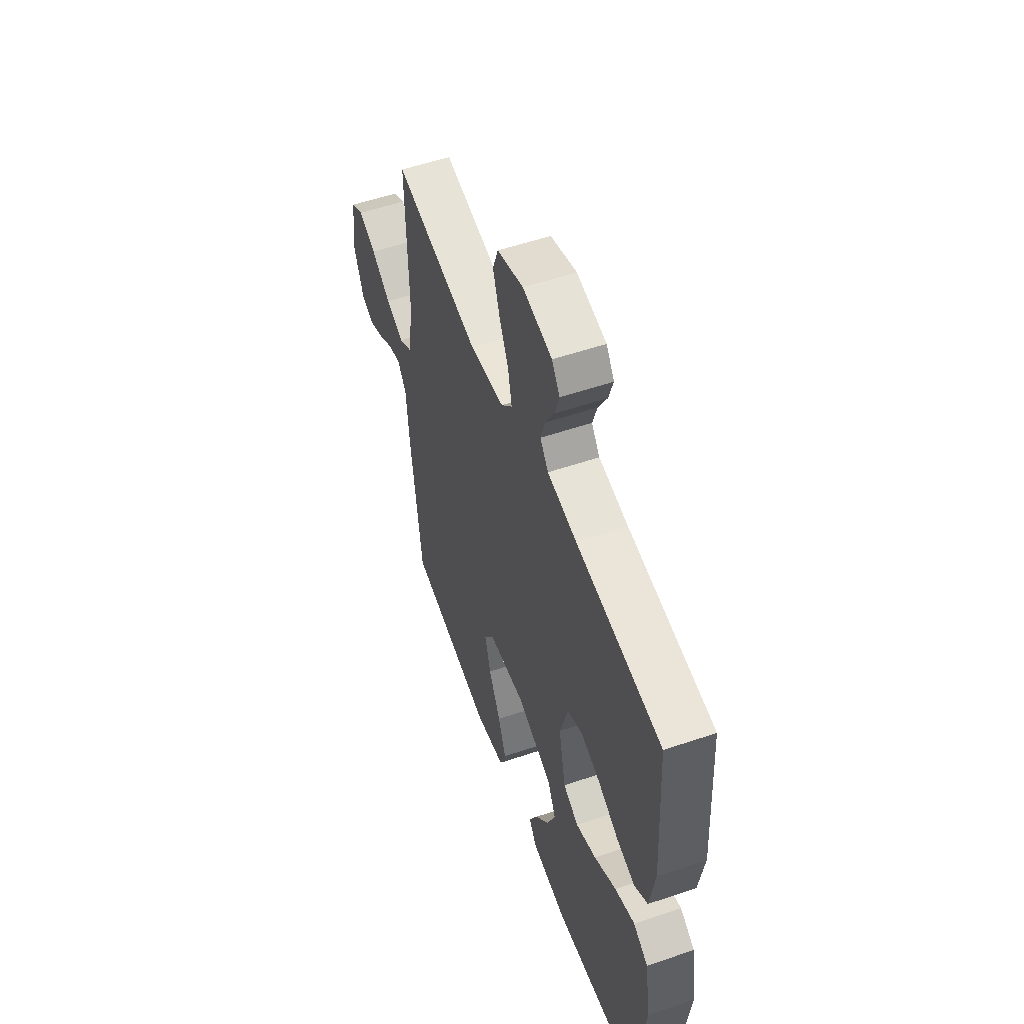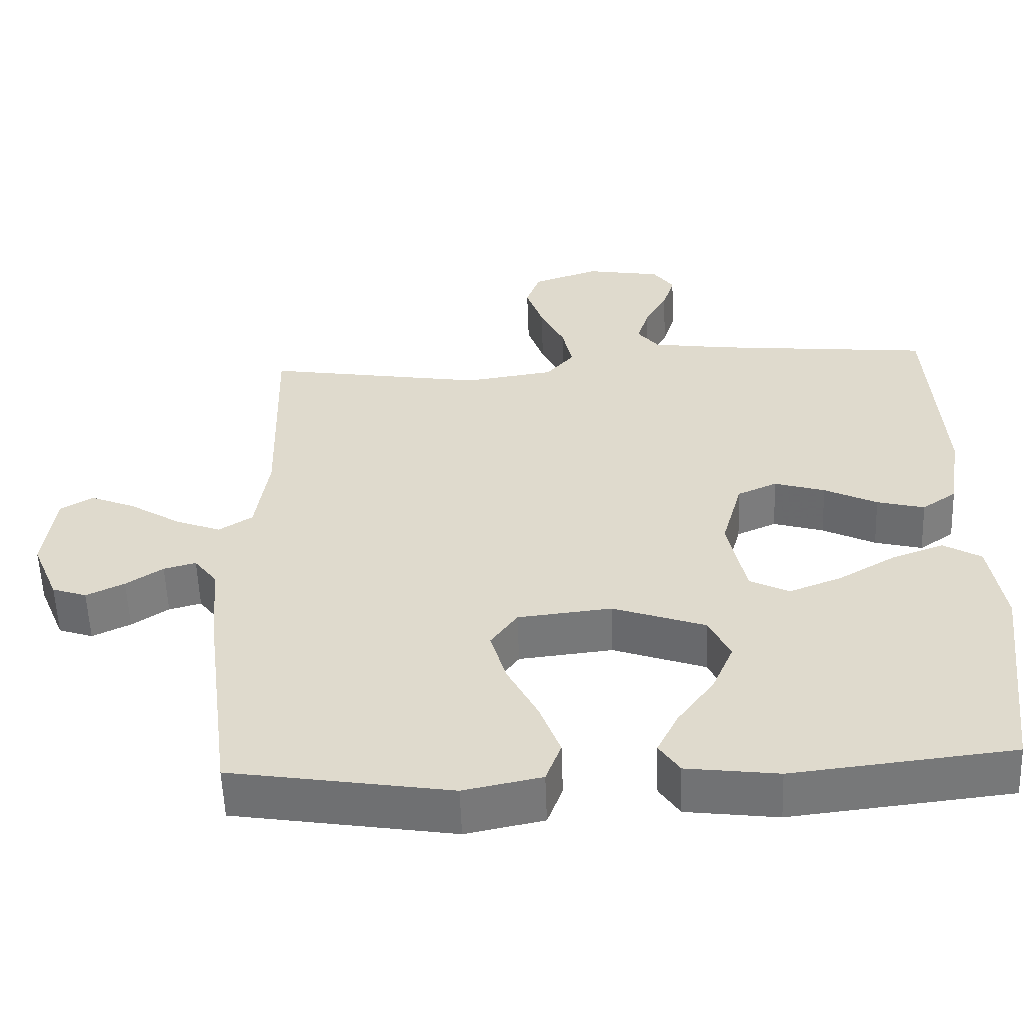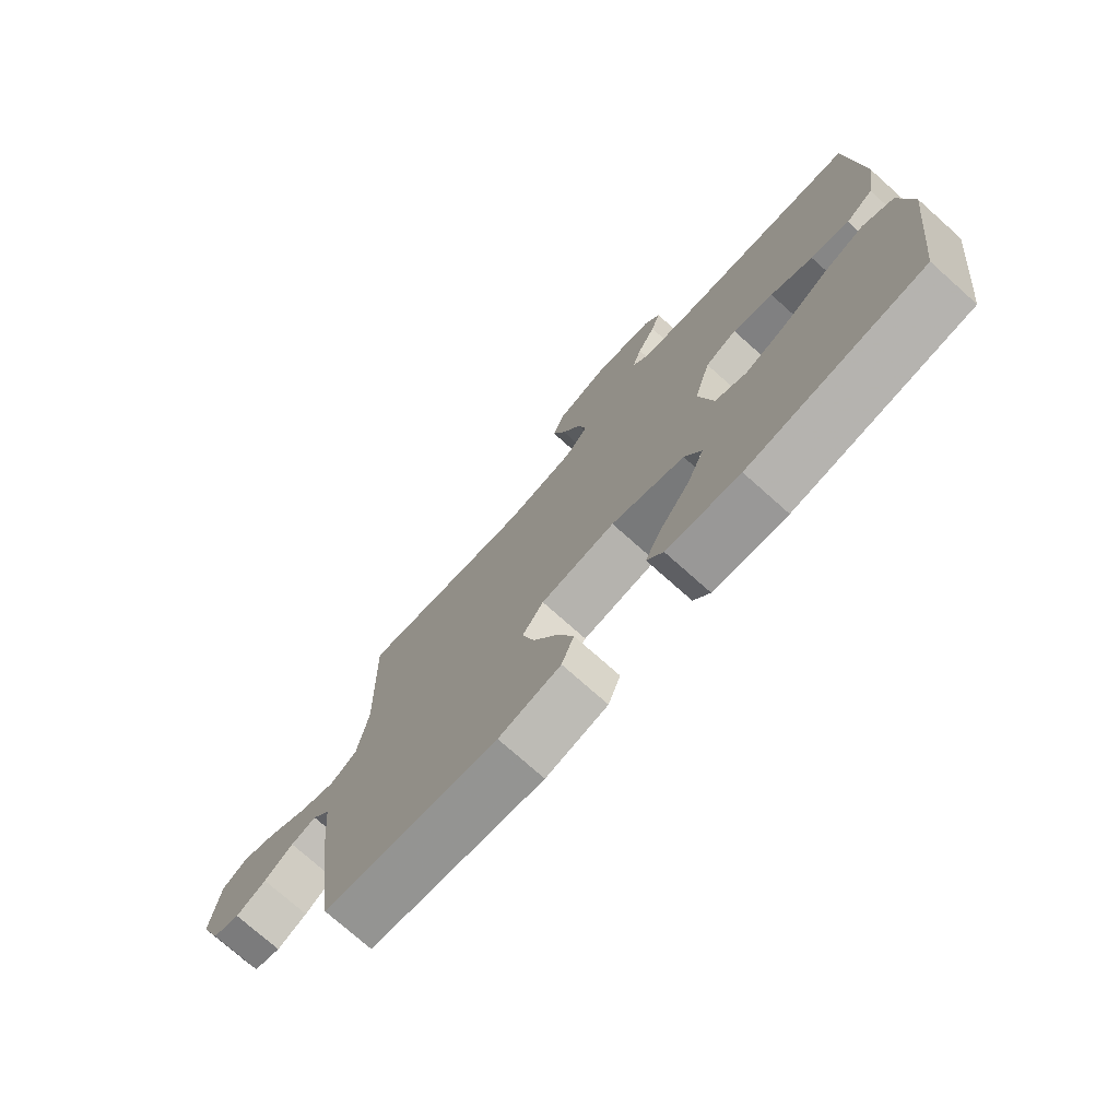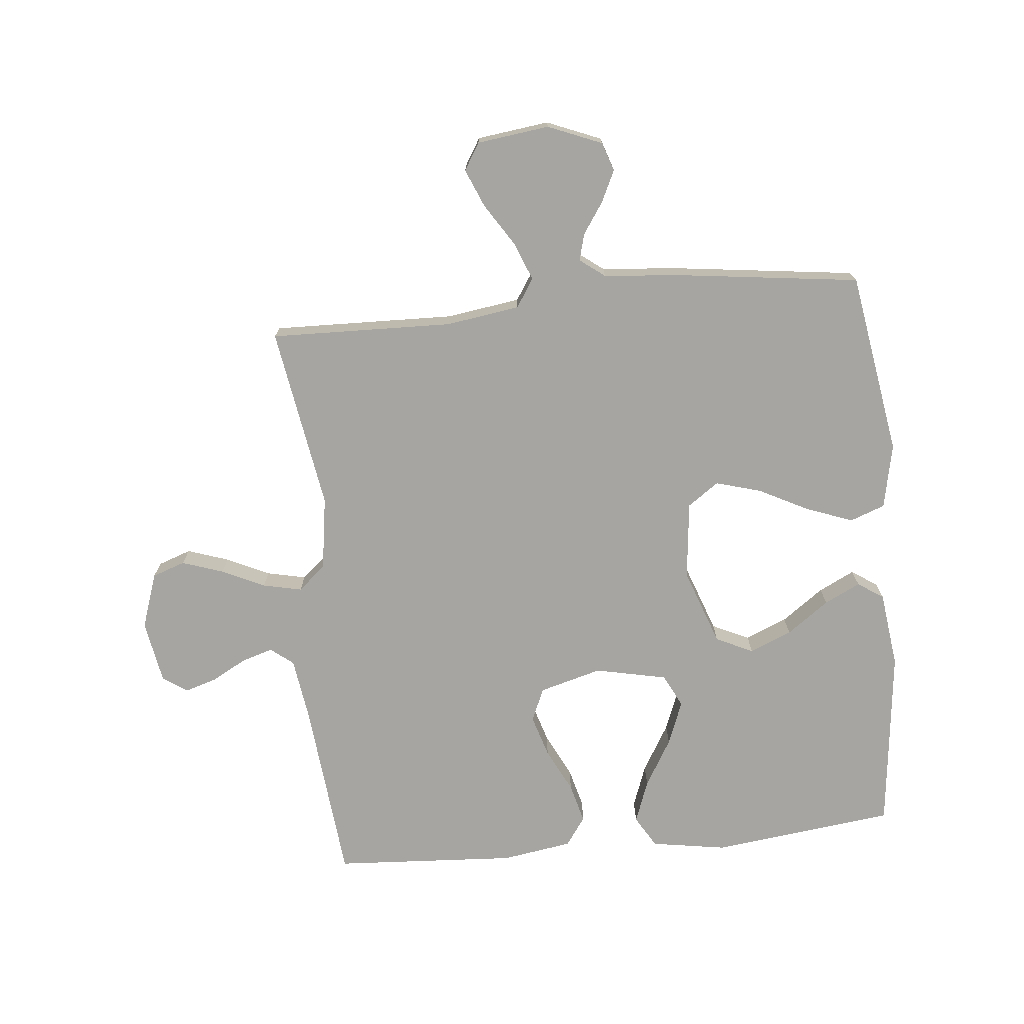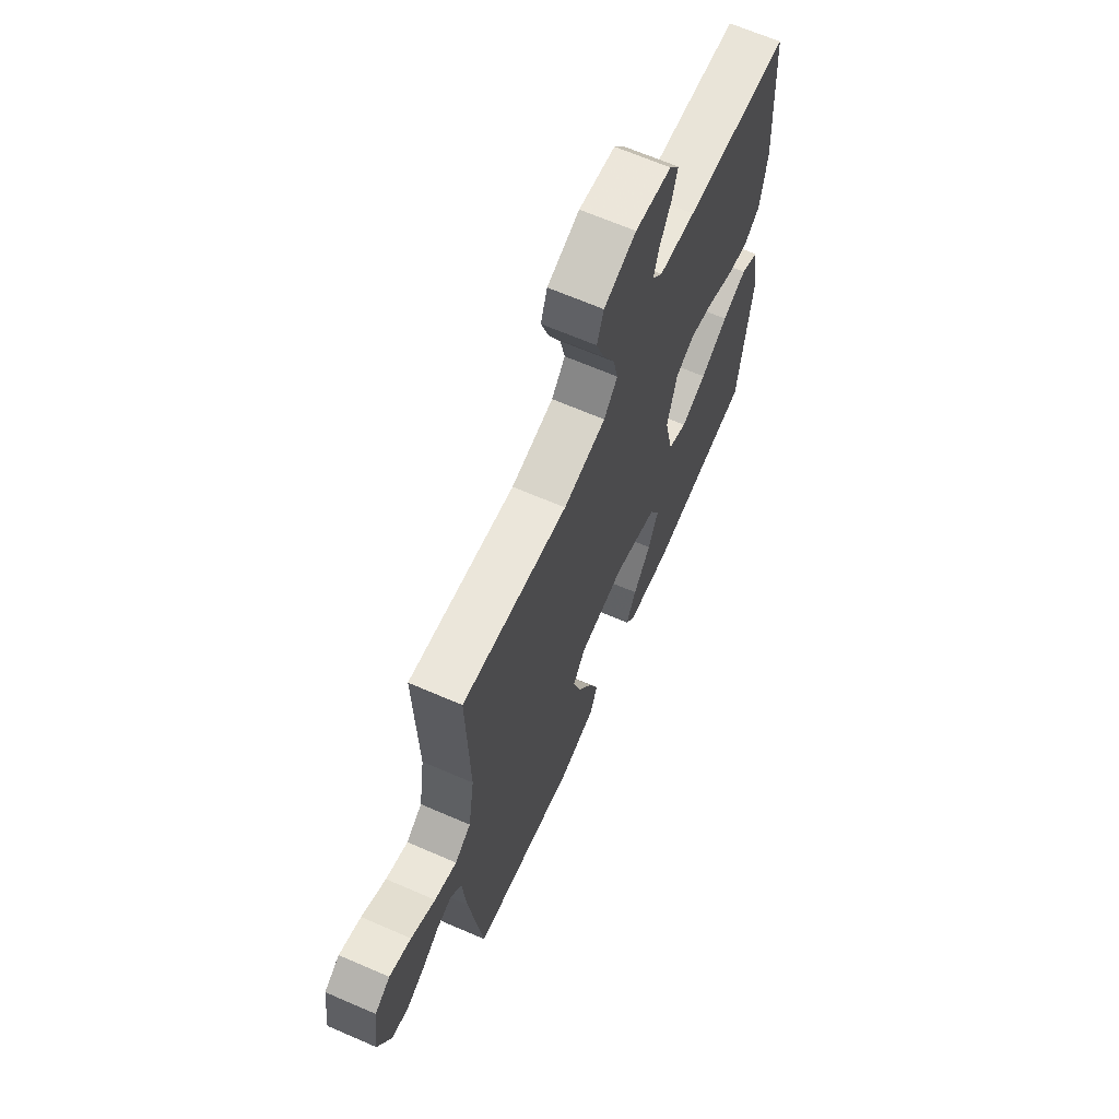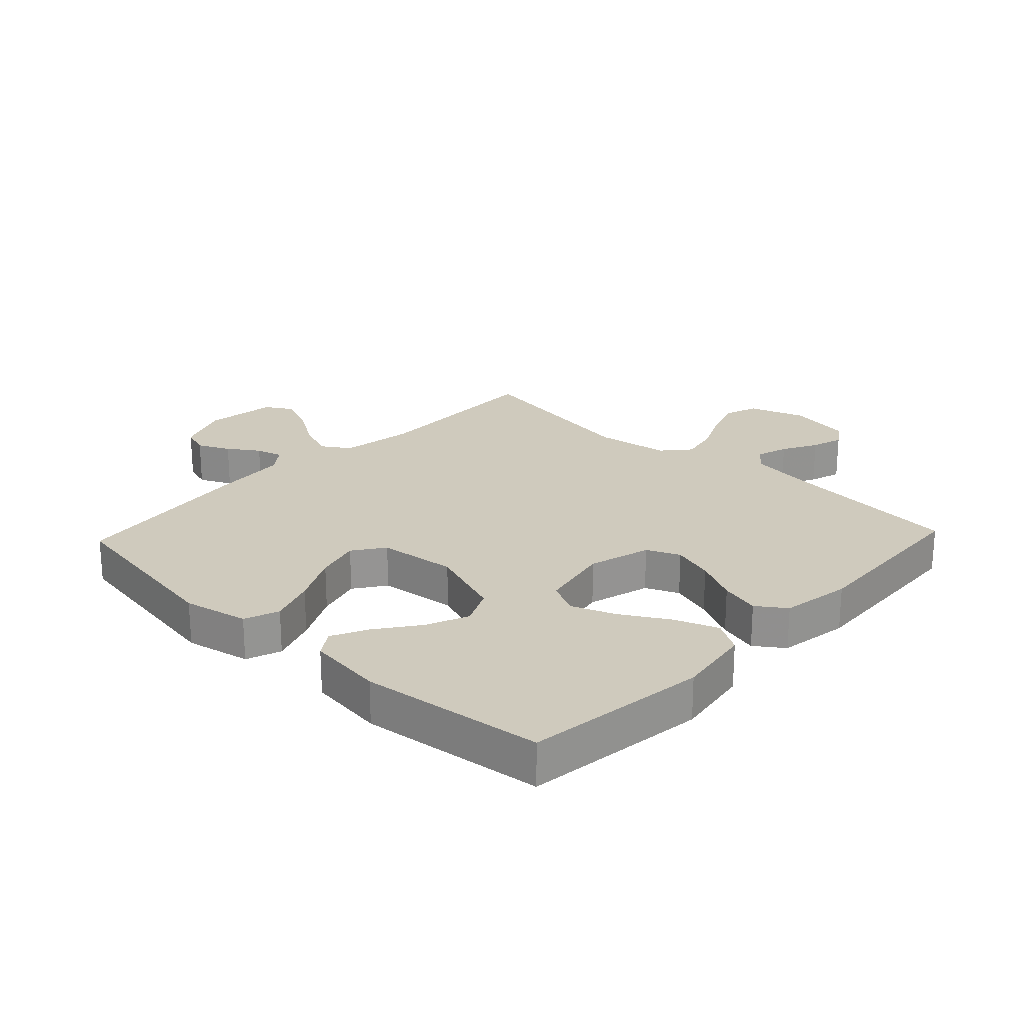
<metadata>
{"format":"obj","ext":"obj","renderer":"f3d","projection":"perspective","resolution":1024,"background":"white","views":[{"elev":55.0,"azim":-109.7,"up":"+Z"},{"elev":-56.7,"azim":-177.9,"up":"+Z"},{"elev":-75.0,"azim":-131.7,"up":"+Z"},{"elev":-73.6,"azim":95.6,"up":"+Y"},{"elev":66.5,"azim":113.5,"up":"+Z"},{"elev":23.1,"azim":-136.7,"up":"+Y"}]}
</metadata>
<code>
v -0.5 0.07 0.5
v -0.2 0.07 0.53
v -0.097 0.07 0.545
v -0.068 0.07 0.582
v -0.084 0.07 0.634
v -0.115 0.07 0.691
v -0.131 0.07 0.743
v -0.103 0.07 0.783
v 0 0.07 0.801
v 0.091 0.07 0.77
v 0.11 0.07 0.716
v 0.087 0.07 0.648
v 0.054 0.07 0.578
v 0.04 0.07 0.514
v 0.079 0.07 0.469
v 0.2 0.07 0.451
v 0.5 0.07 0.5
v 0.492 0.07 0.2
v 0.51 0.07 0.08
v 0.556 0.07 0.05
v 0.619 0.07 0.075
v 0.688 0.07 0.119
v 0.75 0.07 0.145
v 0.794 0.07 0.118
v 0.809 0.07 0
v 0.773 0.07 -0.088
v 0.726 0.07 -0.104
v 0.674 0.07 -0.079
v 0.624 0.07 -0.045
v 0.58 0.07 -0.033
v 0.549 0.07 -0.074
v 0.538 0.07 -0.2
v 0.5 0.07 -0.5
v 0.2 0.07 -0.549
v 0.094 0.07 -0.527
v 0.073 0.07 -0.47
v 0.101 0.07 -0.394
v 0.143 0.07 -0.312
v 0.164 0.07 -0.238
v 0.128 0.07 -0.187
v 0 0.07 -0.173
v -0.126 0.07 -0.218
v -0.155 0.07 -0.279
v -0.126 0.07 -0.348
v -0.076 0.07 -0.417
v -0.047 0.07 -0.476
v -0.075 0.07 -0.518
v -0.2 0.07 -0.534
v -0.5 0.07 -0.5
v -0.536 0.07 -0.2
v -0.516 0.07 -0.076
v -0.464 0.07 -0.045
v -0.394 0.07 -0.071
v -0.316 0.07 -0.117
v -0.244 0.07 -0.145
v -0.19 0.07 -0.118
v -0.165 0.07 0
v -0.193 0.07 0.102
v -0.247 0.07 0.126
v -0.316 0.07 0.105
v -0.388 0.07 0.069
v -0.453 0.07 0.052
v -0.5 0.07 0.085
v -0.518 0.07 0.2
v -0.5 0 0.5
v -0.2 0 0.53
v -0.097 0 0.545
v -0.068 0 0.582
v -0.084 0 0.634
v -0.115 0 0.691
v -0.131 0 0.743
v -0.103 0 0.783
v 0 0 0.801
v 0.091 0 0.77
v 0.11 0 0.716
v 0.087 0 0.648
v 0.054 0 0.578
v 0.04 0 0.514
v 0.079 0 0.469
v 0.2 0 0.451
v 0.5 0 0.5
v 0.492 0 0.2
v 0.51 0 0.08
v 0.556 0 0.05
v 0.619 0 0.075
v 0.688 0 0.119
v 0.75 0 0.145
v 0.794 0 0.118
v 0.809 0 0
v 0.773 0 -0.088
v 0.726 0 -0.104
v 0.674 0 -0.079
v 0.624 0 -0.045
v 0.58 0 -0.033
v 0.549 0 -0.074
v 0.538 0 -0.2
v 0.5 0 -0.5
v 0.2 0 -0.549
v 0.094 0 -0.527
v 0.073 0 -0.47
v 0.101 0 -0.394
v 0.143 0 -0.312
v 0.164 0 -0.238
v 0.128 0 -0.187
v 0 0 -0.173
v -0.126 0 -0.218
v -0.155 0 -0.279
v -0.126 0 -0.348
v -0.076 0 -0.417
v -0.047 0 -0.476
v -0.075 0 -0.518
v -0.2 0 -0.534
v -0.5 0 -0.5
v -0.536 0 -0.2
v -0.516 0 -0.076
v -0.464 0 -0.045
v -0.394 0 -0.071
v -0.316 0 -0.117
v -0.244 0 -0.145
v -0.19 0 -0.118
v -0.165 0 0
v -0.193 0 0.102
v -0.247 0 0.126
v -0.316 0 0.105
v -0.388 0 0.069
v -0.453 0 0.052
v -0.5 0 0.085
v -0.518 0 0.2
f 63 64 1 2
f 60 61 62 63
f 59 60 63 2
f 58 59 2 3
f 57 58 3 4
f 51 52 53 54
f 51 54 55
f 50 51 55
f 49 50 55
f 48 49 55 56
f 44 45 46 47
f 43 44 47 48
f 35 36 37 38
f 35 38 39
f 34 35 39
f 31 32 33 34
f 31 34 39
f 30 31 39 40
f 26 27 28 29
f 24 25 26 29
f 24 29 30
f 21 22 23 24
f 20 21 24 30
f 19 20 30 40
f 16 17 18
f 15 16 18 19
f 10 11 12 13
f 10 13 14
f 9 10 14
f 8 9 14
f 5 6 7 8
f 4 5 8 14
f 57 4 14 15
f 43 48 56 57
f 42 43 57 15
f 15 19 40 41
f 15 41 42
f 66 65 128 127
f 127 126 125 124
f 66 127 124 123
f 67 66 123 122
f 68 67 122 121
f 118 117 116 115
f 119 118 115
f 119 115 114
f 119 114 113
f 120 119 113 112
f 111 110 109 108
f 112 111 108 107
f 102 101 100 99
f 103 102 99
f 103 99 98
f 98 97 96 95
f 103 98 95
f 104 103 95 94
f 93 92 91 90
f 93 90 89 88
f 94 93 88
f 88 87 86 85
f 94 88 85 84
f 104 94 84 83
f 82 81 80
f 83 82 80 79
f 77 76 75 74
f 78 77 74
f 78 74 73
f 78 73 72
f 72 71 70 69
f 78 72 69 68
f 79 78 68 121
f 121 120 112 107
f 79 121 107 106
f 105 104 83 79
f 106 105 79
f 1 65 66 2
f 2 66 67 3
f 3 67 68 4
f 4 68 69 5
f 5 69 70 6
f 6 70 71 7
f 7 71 72 8
f 8 72 73 9
f 9 73 74 10
f 10 74 75 11
f 11 75 76 12
f 12 76 77 13
f 13 77 78 14
f 14 78 79 15
f 15 79 80 16
f 16 80 81 17
f 17 81 82 18
f 18 82 83 19
f 19 83 84 20
f 20 84 85 21
f 21 85 86 22
f 22 86 87 23
f 23 87 88 24
f 24 88 89 25
f 25 89 90 26
f 26 90 91 27
f 27 91 92 28
f 28 92 93 29
f 29 93 94 30
f 30 94 95 31
f 31 95 96 32
f 32 96 97 33
f 33 97 98 34
f 34 98 99 35
f 35 99 100 36
f 36 100 101 37
f 37 101 102 38
f 38 102 103 39
f 39 103 104 40
f 40 104 105 41
f 41 105 106 42
f 42 106 107 43
f 43 107 108 44
f 44 108 109 45
f 45 109 110 46
f 46 110 111 47
f 47 111 112 48
f 48 112 113 49
f 49 113 114 50
f 50 114 115 51
f 51 115 116 52
f 52 116 117 53
f 53 117 118 54
f 54 118 119 55
f 55 119 120 56
f 56 120 121 57
f 57 121 122 58
f 58 122 123 59
f 59 123 124 60
f 60 124 125 61
f 61 125 126 62
f 62 126 127 63
f 63 127 128 64
f 64 128 65 1

</code>
